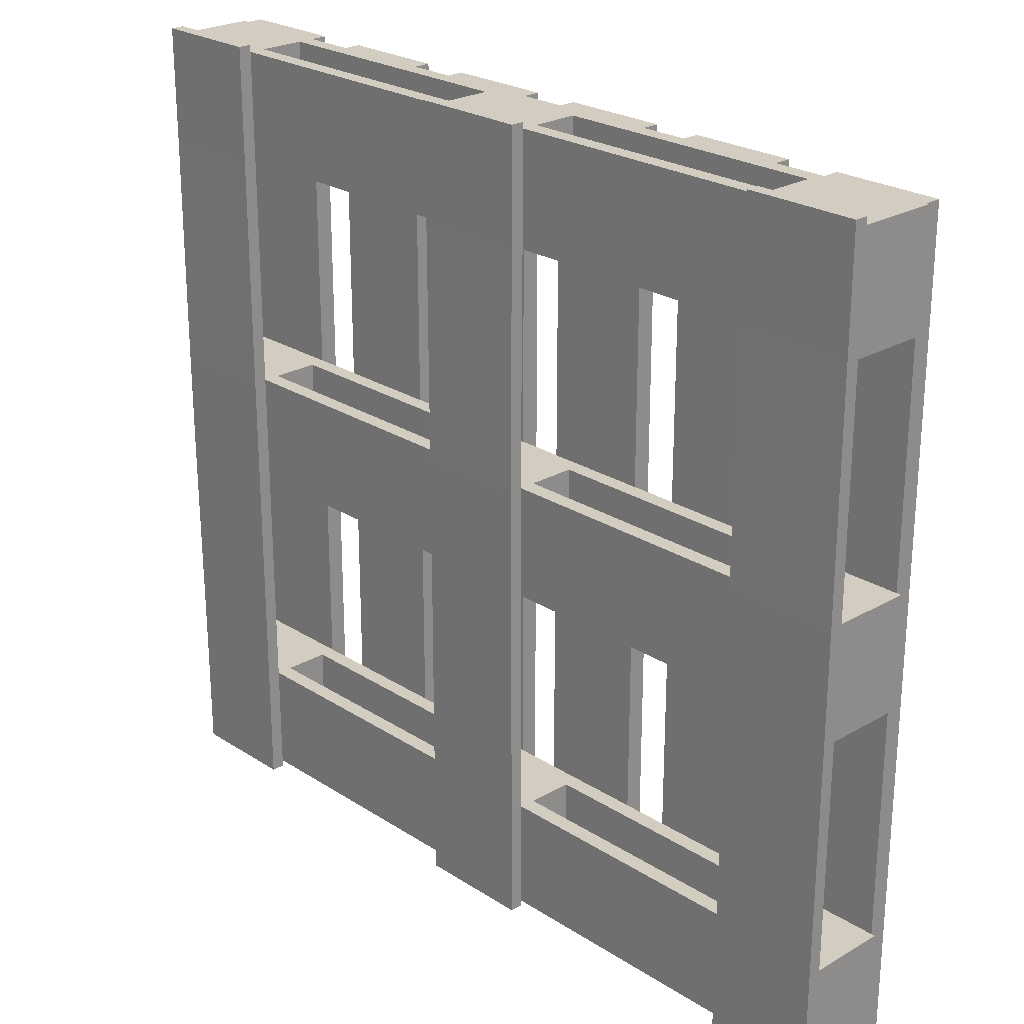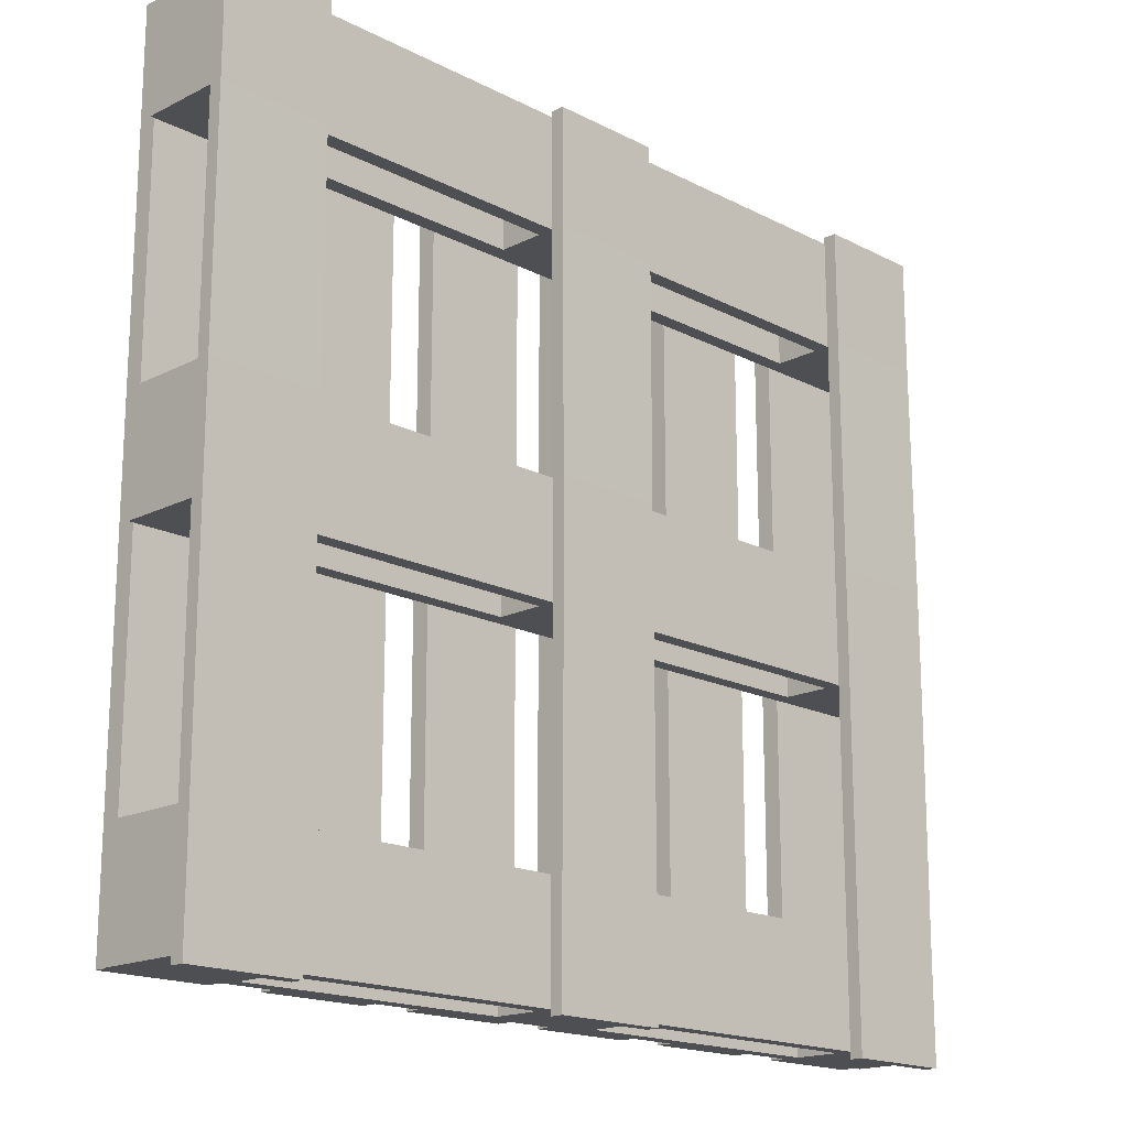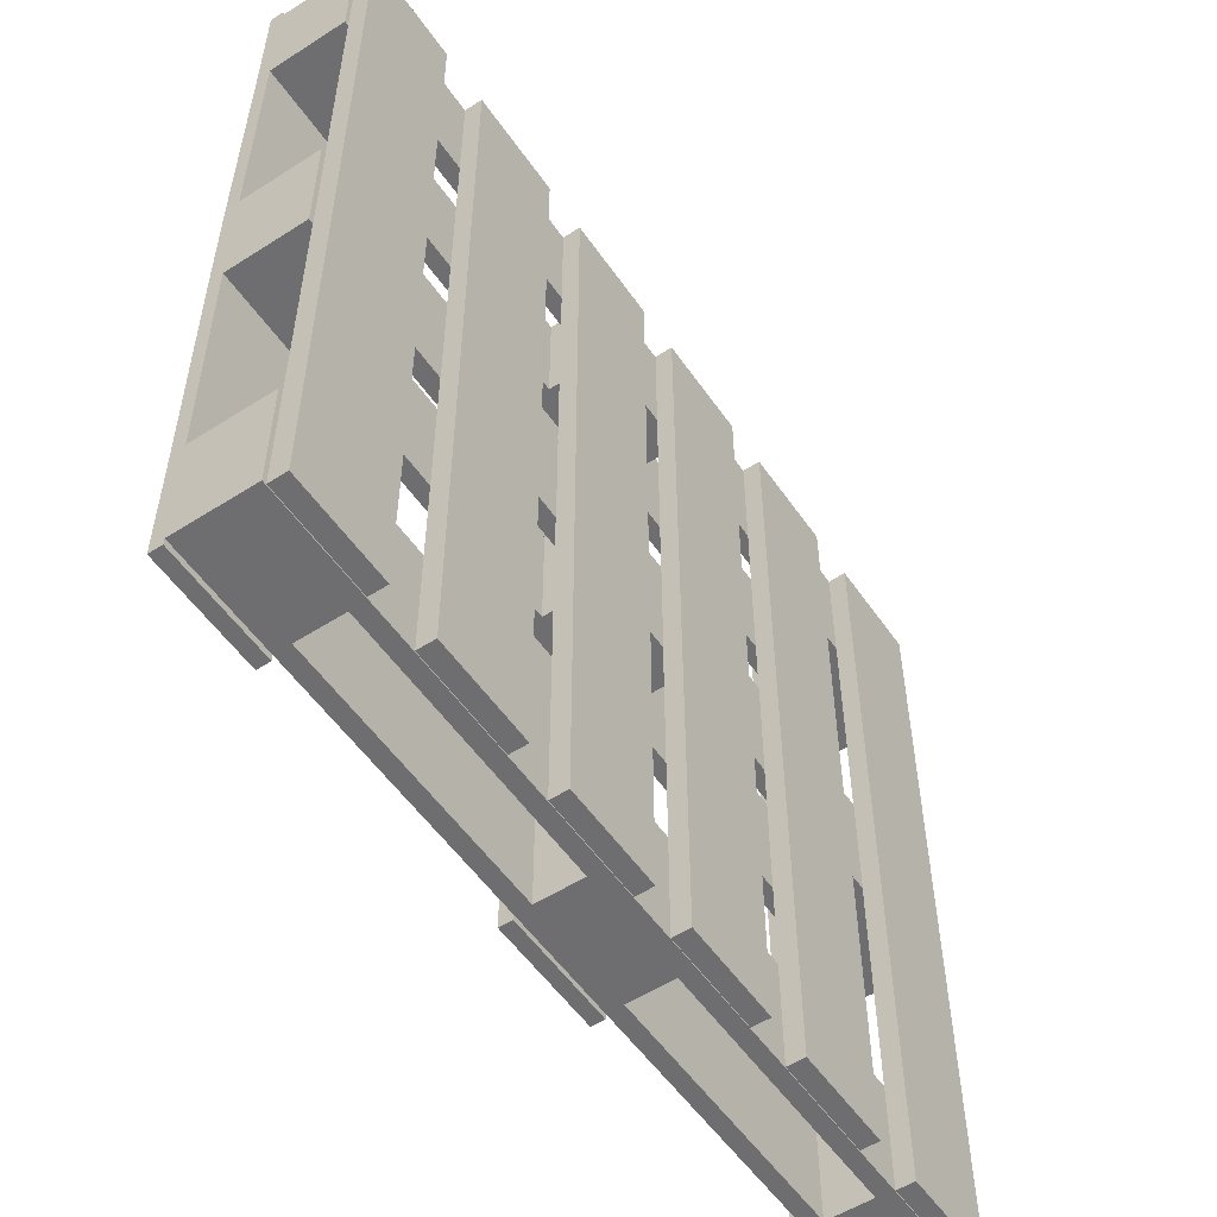
<metadata>
{"format":"obj","ext":"obj","renderer":"f3d","projection":"perspective","resolution":1024,"background":"white","views":[{"elev":24.4,"azim":-133.5,"up":"+Y"},{"elev":-17.5,"azim":134.6,"up":"+Y"},{"elev":-54.4,"azim":-55.9,"up":"+Y"}]}
</metadata>
<code>
o Pallet_pallet
v 0.316 0 0.1324
v 0.316 0.316 0.1324
v 2.48 1.632 0.1292
v 2.48 2.256 0.1292
v 1.856 2.256 0.1292
v 0 0.316 0.1324
v 2.484 0.316 0.1324
v 1.856 1.632 0.1292
v 2.484 0.316 0.2227
v 1.852 0.316 0.1324
v 0 0.316 0.2227
v 1.852 0 0.1324
v 2.484 0 0.1324
v 1.856 2.256 0.2195
v 2.48 2.256 0.2195
v 0.3225 1.632 0.1292
v 0.3225 2.256 0.1292
v 2.48 1.632 0.2195
v 0.316 0.316 0.2227
v 0 2.256 0.1292
v 0.316 0 0.2227
v 0 1.632 0.1292
v 0 0 0.2227
v 1.856 1.632 0.2195
v 1.852 0.316 0.2227
v 1.852 0 0.2227
v 2.484 0 0.2227
v 0.3225 1.632 0.2195
v 0.3225 2.256 0.2195
v 0 2.256 0.2195
v 0 1.632 0.2195
v 0.316 0 -0.1336
v 0.316 0.316 -0.1336
v 2.48 1.632 -0.1304
v 1.852 0 -0.1336
v 2.484 0 -0.1336
v 0 0.316 -0.1336
v 2.48 2.256 -0.1304
v 1.856 2.256 -0.1304
v 1.868 0 0.2212
v 2.484 0.316 -0.1336
v 1.856 1.632 -0.1304
v 2.484 0.316 -0.2239
v 1.852 0.316 -0.1336
v 1.868 2.253 0.2212
v 0 0.316 -0.2239
v 1.856 2.256 -0.2207
v 2.48 2.256 -0.2207
v 0.3225 1.632 -0.1304
v 0.3225 2.256 -0.1304
v 2.48 1.632 -0.2207
v 0.316 0.316 -0.2239
v 0 2.256 -0.1304
v 0.316 0 -0.2239
v 0 1.632 -0.1304
v 1.856 1.632 -0.2207
v 1.852 0.316 -0.2239
v 1.852 0 -0.2239
v 2.484 0 -0.2239
v 0.3225 1.632 -0.2207
v 0.3225 2.256 -0.2207
v 0 2.256 -0.2207
v 0 1.632 -0.2207
v 2.457 2.253 0.2212
v 2.457 0 0.2212
v 1.868 0 0.3226
v 1.868 2.253 0.3226
v 2.457 2.253 0.3226
v 2.457 0 0.3226
v 0.1305 0 0.2212
v 0.1305 2.253 0.2212
v 0.7196 2.253 0.2212
v 0.7196 0 0.2212
v 0.1305 0 0.3226
v 0.1305 2.253 0.3226
v 0.7196 2.253 0.3226
v 0.7196 0 0.3226
v 0.9865 0 0.2212
v 0.9865 2.253 0.2212
v 1.576 2.253 0.2212
v 1.576 0 0.2212
v 0.9865 0 0.3226
v 0.9865 2.253 0.3226
v 1.576 2.253 0.3226
v 1.576 0 0.3226
v 0 1.632 -0.2951
v 0 2.256 -0.2951
v 0.3225 2.256 -0.2951
v 0.3225 1.632 -0.2951
v 2.484 0 -0.2984
v 1.852 0 -0.2984
v 1.852 0.316 -0.2984
v 1.856 1.632 -0.2951
v 0 0 -0.2984
v 0.316 0 -0.2984
v 0.316 0.316 -0.2984
v 2.48 1.632 -0.2951
v 2.48 2.256 -0.2951
v 1.856 2.256 -0.2951
v 0 0.316 -0.2984
v 2.484 0.316 -0.2984
v 0.3225 2.288 -0.2207
v 0 2.288 -0.2207
v 0 2.288 -0.2951
v 0.3225 2.288 -0.2951
v 1.856 2.295 -0.2207
v 2.48 2.295 -0.2207
v 2.48 2.295 -0.2951
v 1.856 2.295 -0.2951
v -0.316 0 0.1324
v -0.316 0.316 0.1324
v -2.48 1.632 0.1292
v -2.48 2.256 0.1292
v -1.856 2.256 0.1292
v 0 0.316 0.1324
v -2.484 0.316 0.1324
v -1.856 1.632 0.1292
v -2.484 0.316 0.2227
v -1.852 0.316 0.1324
v 0 0.316 0.2227
v -1.852 0 0.1324
v -2.484 0 0.1324
v -1.856 2.256 0.2195
v -2.48 2.256 0.2195
v -0.3225 1.632 0.1292
v -0.3225 2.256 0.1292
v -2.48 1.632 0.2195
v -0.316 0.316 0.2227
v 0 2.256 0.1292
v -0.316 0 0.2227
v 0 1.632 0.1292
v 0 0 0.2227
v -1.856 1.632 0.2195
v -1.852 0.316 0.2227
v -1.852 0 0.2227
v -2.484 0 0.2227
v -0.3225 1.632 0.2195
v -0.3225 2.256 0.2195
v 0 2.256 0.2195
v 0 1.632 0.2195
v -0.316 0 -0.1336
v -0.316 0.316 -0.1336
v -2.48 1.632 -0.1304
v -1.852 0 -0.1336
v -2.484 0 -0.1336
v 0 0.316 -0.1336
v -2.48 2.256 -0.1304
v -1.856 2.256 -0.1304
v -1.868 0 0.2212
v -2.484 0.316 -0.1336
v -1.856 1.632 -0.1304
v -2.484 0.316 -0.2239
v -1.852 0.316 -0.1336
v -1.868 2.253 0.2212
v 0 0.316 -0.2239
v -1.856 2.256 -0.2207
v -2.48 2.256 -0.2207
v -0.3225 1.632 -0.1304
v -0.3225 2.256 -0.1304
v -2.48 1.632 -0.2207
v -0.316 0.316 -0.2239
v 0 2.256 -0.1304
v -0.316 0 -0.2239
v 0 1.632 -0.1304
v -1.856 1.632 -0.2207
v -1.852 0.316 -0.2239
v -1.852 0 -0.2239
v -2.484 0 -0.2239
v -0.3225 1.632 -0.2207
v -0.3225 2.256 -0.2207
v 0 2.256 -0.2207
v 0 1.632 -0.2207
v -2.457 2.253 0.2212
v -2.457 0 0.2212
v -1.868 0 0.3226
v -1.868 2.253 0.3226
v -2.457 2.253 0.3226
v -2.457 0 0.3226
v -0.1305 0 0.2212
v -0.1305 2.253 0.2212
v -0.7196 2.253 0.2212
v -0.7196 0 0.2212
v -0.1305 0 0.3226
v -0.1305 2.253 0.3226
v -0.7196 2.253 0.3226
v -0.7196 0 0.3226
v -0.9865 0 0.2212
v -0.9865 2.253 0.2212
v -1.576 2.253 0.2212
v -1.576 0 0.2212
v -0.9865 0 0.3226
v -0.9865 2.253 0.3226
v -1.576 2.253 0.3226
v -1.576 0 0.3226
v 0 1.632 -0.2951
v 0 2.256 -0.2951
v -0.3225 2.256 -0.2951
v -0.3225 1.632 -0.2951
v -2.484 0 -0.2984
v -1.852 0 -0.2984
v -1.852 0.316 -0.2984
v -1.856 1.632 -0.2951
v 0 0 -0.2984
v -0.316 0 -0.2984
v -0.316 0.316 -0.2984
v -2.48 1.632 -0.2951
v -2.48 2.256 -0.2951
v -1.856 2.256 -0.2951
v 0 0.316 -0.2984
v -2.484 0.316 -0.2984
v -0.3225 2.288 -0.2207
v 0 2.288 -0.2207
v 0 2.288 -0.2951
v -0.3225 2.288 -0.2951
v -1.856 2.295 -0.2207
v -2.48 2.295 -0.2207
v -2.48 2.295 -0.2951
v -1.856 2.295 -0.2951
v 0.316 0 0.1324
v 0.316 -0.316 0.1324
v 2.48 -1.632 0.1292
v 2.48 -2.256 0.1292
v 1.856 -2.256 0.1292
v 0 -0.316 0.1324
v 2.484 -0.316 0.1324
v 1.856 -1.632 0.1292
v 2.484 -0.316 0.2227
v 1.852 -0.316 0.1324
v 0 -0.316 0.2227
v 1.852 0 0.1324
v 2.484 0 0.1324
v 1.856 -2.256 0.2195
v 2.48 -2.256 0.2195
v 0.3225 -1.632 0.1292
v 0.3225 -2.256 0.1292
v 2.48 -1.632 0.2195
v 0.316 -0.316 0.2227
v 0 -2.256 0.1292
v 0.316 0 0.2227
v 0 -1.632 0.1292
v 0 0 0.2227
v 1.856 -1.632 0.2195
v 1.852 -0.316 0.2227
v 1.852 0 0.2227
v 2.484 0 0.2227
v 0.3225 -1.632 0.2195
v 0.3225 -2.256 0.2195
v 0 -2.256 0.2195
v 0 -1.632 0.2195
v 0.316 0 -0.1336
v 0.316 -0.316 -0.1336
v 2.48 -1.632 -0.1304
v 1.852 0 -0.1336
v 2.484 0 -0.1336
v 0 -0.316 -0.1336
v 2.48 -2.256 -0.1304
v 1.856 -2.256 -0.1304
v 1.868 0 0.2212
v 2.484 -0.316 -0.1336
v 1.856 -1.632 -0.1304
v 2.484 -0.316 -0.2239
v 1.852 -0.316 -0.1336
v 1.868 -2.253 0.2212
v 0 -0.316 -0.2239
v 1.856 -2.256 -0.2207
v 2.48 -2.256 -0.2207
v 0.3225 -1.632 -0.1304
v 0.3225 -2.256 -0.1304
v 2.48 -1.632 -0.2207
v 0.316 -0.316 -0.2239
v 0 -2.256 -0.1304
v 0.316 0 -0.2239
v 0 -1.632 -0.1304
v 1.856 -1.632 -0.2207
v 1.852 -0.316 -0.2239
v 1.852 0 -0.2239
v 2.484 0 -0.2239
v 0.3225 -1.632 -0.2207
v 0.3225 -2.256 -0.2207
v 0 -2.256 -0.2207
v 0 -1.632 -0.2207
v 2.457 -2.253 0.2212
v 2.457 0 0.2212
v 1.868 0 0.3226
v 1.868 -2.253 0.3226
v 2.457 -2.253 0.3226
v 2.457 0 0.3226
v 0.1305 0 0.2212
v 0.1305 -2.253 0.2212
v 0.7196 -2.253 0.2212
v 0.7196 0 0.2212
v 0.1305 0 0.3226
v 0.1305 -2.253 0.3226
v 0.7196 -2.253 0.3226
v 0.7196 0 0.3226
v 0.9865 0 0.2212
v 0.9865 -2.253 0.2212
v 1.576 -2.253 0.2212
v 1.576 0 0.2212
v 0.9865 0 0.3226
v 0.9865 -2.253 0.3226
v 1.576 -2.253 0.3226
v 1.576 0 0.3226
v 0 -1.632 -0.2951
v 0 -2.256 -0.2951
v 0.3225 -2.256 -0.2951
v 0.3225 -1.632 -0.2951
v 2.484 0 -0.2984
v 1.852 0 -0.2984
v 1.852 -0.316 -0.2984
v 1.856 -1.632 -0.2951
v 0 0 -0.2984
v 0.316 0 -0.2984
v 0.316 -0.316 -0.2984
v 2.48 -1.632 -0.2951
v 2.48 -2.256 -0.2951
v 1.856 -2.256 -0.2951
v 0 -0.316 -0.2984
v 2.484 -0.316 -0.2984
v 0.3225 -2.288 -0.2207
v 0 -2.288 -0.2207
v 0 -2.288 -0.2951
v 0.3225 -2.288 -0.2951
v 1.856 -2.295 -0.2207
v 2.48 -2.295 -0.2207
v 2.48 -2.295 -0.2951
v 1.856 -2.295 -0.2951
v -0.316 0 0.1324
v -0.316 -0.316 0.1324
v -2.48 -1.632 0.1292
v -2.48 -2.256 0.1292
v -1.856 -2.256 0.1292
v 0 -0.316 0.1324
v -2.484 -0.316 0.1324
v -1.856 -1.632 0.1292
v -2.484 -0.316 0.2227
v -1.852 -0.316 0.1324
v 0 -0.316 0.2227
v -1.852 0 0.1324
v -2.484 0 0.1324
v -1.856 -2.256 0.2195
v -2.48 -2.256 0.2195
v -0.3225 -1.632 0.1292
v -0.3225 -2.256 0.1292
v -2.48 -1.632 0.2195
v -0.316 -0.316 0.2227
v 0 -2.256 0.1292
v -0.316 0 0.2227
v 0 -1.632 0.1292
v 0 0 0.2227
v -1.856 -1.632 0.2195
v -1.852 -0.316 0.2227
v -1.852 0 0.2227
v -2.484 0 0.2227
v -0.3225 -1.632 0.2195
v -0.3225 -2.256 0.2195
v 0 -2.256 0.2195
v 0 -1.632 0.2195
v -0.316 0 -0.1336
v -0.316 -0.316 -0.1336
v -2.48 -1.632 -0.1304
v -1.852 0 -0.1336
v -2.484 0 -0.1336
v 0 -0.316 -0.1336
v -2.48 -2.256 -0.1304
v -1.856 -2.256 -0.1304
v -1.868 0 0.2212
v -2.484 -0.316 -0.1336
v -1.856 -1.632 -0.1304
v -2.484 -0.316 -0.2239
v -1.852 -0.316 -0.1336
v -1.868 -2.253 0.2212
v 0 -0.316 -0.2239
v -1.856 -2.256 -0.2207
v -2.48 -2.256 -0.2207
v -0.3225 -1.632 -0.1304
v -0.3225 -2.256 -0.1304
v -2.48 -1.632 -0.2207
v -0.316 -0.316 -0.2239
v 0 -2.256 -0.1304
v -0.316 0 -0.2239
v 0 -1.632 -0.1304
v -1.856 -1.632 -0.2207
v -1.852 -0.316 -0.2239
v -1.852 0 -0.2239
v -2.484 0 -0.2239
v -0.3225 -1.632 -0.2207
v -0.3225 -2.256 -0.2207
v 0 -2.256 -0.2207
v 0 -1.632 -0.2207
v -2.457 -2.253 0.2212
v -2.457 0 0.2212
v -1.868 0 0.3226
v -1.868 -2.253 0.3226
v -2.457 -2.253 0.3226
v -2.457 0 0.3226
v -0.1305 0 0.2212
v -0.1305 -2.253 0.2212
v -0.7196 -2.253 0.2212
v -0.7196 0 0.2212
v -0.1305 0 0.3226
v -0.1305 -2.253 0.3226
v -0.7196 -2.253 0.3226
v -0.7196 0 0.3226
v -0.9865 0 0.2212
v -0.9865 -2.253 0.2212
v -1.576 -2.253 0.2212
v -1.576 0 0.2212
v -0.9865 0 0.3226
v -0.9865 -2.253 0.3226
v -1.576 -2.253 0.3226
v -1.576 0 0.3226
v 0 -1.632 -0.2951
v 0 -2.256 -0.2951
v -0.3225 -2.256 -0.2951
v -0.3225 -1.632 -0.2951
v -2.484 0 -0.2984
v -1.852 0 -0.2984
v -1.852 -0.316 -0.2984
v -1.856 -1.632 -0.2951
v 0 0 -0.2984
v -0.316 0 -0.2984
v -0.316 -0.316 -0.2984
v -2.48 -1.632 -0.2951
v -2.48 -2.256 -0.2951
v -1.856 -2.256 -0.2951
v 0 -0.316 -0.2984
v -2.484 -0.316 -0.2984
v -0.3225 -2.288 -0.2207
v 0 -2.288 -0.2207
v 0 -2.288 -0.2951
v -0.3225 -2.288 -0.2951
v -1.856 -2.295 -0.2207
v -2.48 -2.295 -0.2207
v -2.48 -2.295 -0.2951
v -1.856 -2.295 -0.2951
f 40 45 64 65
f 13 7 9 27
f 4 5 14 15
f 22 16 28 31
f 14 5 17 29
f 17 20 30 29
f 3 4 15 18
f 19 11 23 21
f 18 15 14 24
f 28 29 30 31
f 5 4 38 39
f 8 3 18 24
f 9 25 26 27
f 10 12 1 2
f 7 10 25 9
f 2 6 11 19
f 24 14 29 28
f 5 8 16 17
f 8 24 28 16
f 25 10 2 19
f 26 25 19 21
f 7 41 44 10
f 44 33 32 35
f 38 48 47 39
f 55 63 60 49
f 47 61 50 39
f 68 69 65 64
f 50 61 62 53
f 34 51 48 38
f 36 59 43 41
f 56 47 99 93
f 56 93 92 57
f 61 60 89 88
f 4 3 34 38
f 3 8 42 34
f 8 5 39 42
f 42 56 51 34
f 88 87 104 105
f 17 16 49 50
f 16 22 55 49
f 33 52 46 37
f 41 43 57 44
f 67 68 64 45
f 56 60 61 47
f 39 50 49 42
f 42 49 60 56
f 57 52 33 44
f 58 54 52 57
f 35 12 10 44
f 41 7 13 36
f 20 17 50 53
f 33 2 1 32
f 2 33 37 6
f 66 67 45 40
f 69 68 67 66
f 70 71 72 73
f 76 77 73 72
f 75 76 72 71
f 74 75 71 70
f 77 76 75 74
f 78 79 80 81
f 84 85 81 80
f 83 84 80 79
f 82 83 79 78
f 85 84 83 82
f 48 98 108 107
f 48 51 97 98
f 52 54 95 96
f 97 93 99 98
f 89 86 87 88
f 101 90 91 92
f 43 59 90 101
f 58 57 92 91
f 96 95 94 100
f 97 51 43 101
f 93 97 101 92
f 89 60 52 96
f 51 56 57 43
f 86 89 96 100
f 103 102 105 104
f 61 88 105 102
f 62 61 102 103
f 106 107 108 109
f 98 99 109 108
f 99 47 106 109
f 47 48 107 106
f 60 63 46 52
f 149 174 173 154
f 122 136 118 116
f 113 124 123 114
f 131 140 137 125
f 123 138 126 114
f 126 138 139 129
f 112 127 124 113
f 128 130 132 120
f 127 133 123 124
f 137 140 139 138
f 114 148 147 113
f 117 133 127 112
f 118 136 135 134
f 119 111 110 121
f 116 118 134 119
f 111 128 120 115
f 133 137 138 123
f 114 126 125 117
f 117 125 137 133
f 134 128 111 119
f 135 130 128 134
f 116 119 153 150
f 153 144 141 142
f 147 148 156 157
f 164 158 169 172
f 156 148 159 170
f 177 173 174 178
f 159 162 171 170
f 143 147 157 160
f 145 150 152 168
f 165 202 208 156
f 165 166 201 202
f 170 197 198 169
f 113 147 143 112
f 112 143 151 117
f 117 151 148 114
f 151 143 160 165
f 197 214 213 196
f 126 159 158 125
f 125 158 164 131
f 142 146 155 161
f 150 153 166 152
f 176 154 173 177
f 165 156 170 169
f 148 151 158 159
f 151 165 169 158
f 166 153 142 161
f 167 166 161 163
f 144 153 119 121
f 150 145 122 116
f 129 162 159 126
f 142 141 110 111
f 111 115 146 142
f 175 149 154 176
f 178 175 176 177
f 179 182 181 180
f 185 181 182 186
f 184 180 181 185
f 183 179 180 184
f 186 183 184 185
f 187 190 189 188
f 193 189 190 194
f 192 188 189 193
f 191 187 188 192
f 194 191 192 193
f 157 216 217 207
f 157 207 206 160
f 161 205 204 163
f 206 207 208 202
f 198 197 196 195
f 210 201 200 199
f 152 210 199 168
f 167 200 201 166
f 205 209 203 204
f 206 210 152 160
f 202 201 210 206
f 198 205 161 169
f 160 152 166 165
f 195 209 205 198
f 212 213 214 211
f 170 211 214 197
f 171 212 211 170
f 215 218 217 216
f 207 217 218 208
f 208 218 215 156
f 156 215 216 157
f 169 161 155 172
f 258 283 282 263
f 231 245 227 225
f 222 233 232 223
f 240 249 246 234
f 232 247 235 223
f 235 247 248 238
f 221 236 233 222
f 237 239 241 229
f 236 242 232 233
f 246 249 248 247
f 223 257 256 222
f 226 242 236 221
f 227 245 244 243
f 228 220 219 230
f 225 227 243 228
f 220 237 229 224
f 242 246 247 232
f 223 235 234 226
f 226 234 246 242
f 243 237 220 228
f 244 239 237 243
f 225 228 262 259
f 262 253 250 251
f 256 257 265 266
f 273 267 278 281
f 265 257 268 279
f 286 282 283 287
f 268 271 280 279
f 252 256 266 269
f 254 259 261 277
f 274 311 317 265
f 274 275 310 311
f 279 306 307 278
f 222 256 252 221
f 221 252 260 226
f 226 260 257 223
f 260 252 269 274
f 306 323 322 305
f 235 268 267 234
f 234 267 273 240
f 251 255 264 270
f 259 262 275 261
f 285 263 282 286
f 274 265 279 278
f 257 260 267 268
f 260 274 278 267
f 275 262 251 270
f 276 275 270 272
f 253 262 228 230
f 259 254 231 225
f 238 271 268 235
f 251 250 219 220
f 220 224 255 251
f 284 258 263 285
f 287 284 285 286
f 288 291 290 289
f 294 290 291 295
f 293 289 290 294
f 292 288 289 293
f 295 292 293 294
f 296 299 298 297
f 302 298 299 303
f 301 297 298 302
f 300 296 297 301
f 303 300 301 302
f 266 325 326 316
f 266 316 315 269
f 270 314 313 272
f 315 316 317 311
f 307 306 305 304
f 319 310 309 308
f 261 319 308 277
f 276 309 310 275
f 314 318 312 313
f 315 319 261 269
f 311 310 319 315
f 307 314 270 278
f 269 261 275 274
f 304 318 314 307
f 321 322 323 320
f 279 320 323 306
f 280 321 320 279
f 324 327 326 325
f 316 326 327 317
f 317 327 324 265
f 265 324 325 266
f 278 270 264 281
f 367 372 391 392
f 340 334 336 354
f 331 332 341 342
f 349 343 355 358
f 341 332 344 356
f 344 347 357 356
f 330 331 342 345
f 346 338 350 348
f 345 342 341 351
f 355 356 357 358
f 332 331 365 366
f 335 330 345 351
f 336 352 353 354
f 337 339 328 329
f 334 337 352 336
f 329 333 338 346
f 351 341 356 355
f 332 335 343 344
f 335 351 355 343
f 352 337 329 346
f 353 352 346 348
f 334 368 371 337
f 371 360 359 362
f 365 375 374 366
f 382 390 387 376
f 374 388 377 366
f 395 396 392 391
f 377 388 389 380
f 361 378 375 365
f 363 386 370 368
f 383 374 426 420
f 383 420 419 384
f 388 387 416 415
f 331 330 361 365
f 330 335 369 361
f 335 332 366 369
f 369 383 378 361
f 415 414 431 432
f 344 343 376 377
f 343 349 382 376
f 360 379 373 364
f 368 370 384 371
f 394 395 391 372
f 383 387 388 374
f 366 377 376 369
f 369 376 387 383
f 384 379 360 371
f 385 381 379 384
f 362 339 337 371
f 368 334 340 363
f 347 344 377 380
f 360 329 328 359
f 329 360 364 333
f 393 394 372 367
f 396 395 394 393
f 397 398 399 400
f 403 404 400 399
f 402 403 399 398
f 401 402 398 397
f 404 403 402 401
f 405 406 407 408
f 411 412 408 407
f 410 411 407 406
f 409 410 406 405
f 412 411 410 409
f 375 425 435 434
f 375 378 424 425
f 379 381 422 423
f 424 420 426 425
f 416 413 414 415
f 428 417 418 419
f 370 386 417 428
f 385 384 419 418
f 423 422 421 427
f 424 378 370 428
f 420 424 428 419
f 416 387 379 423
f 378 383 384 370
f 413 416 423 427
f 430 429 432 431
f 388 415 432 429
f 389 388 429 430
f 433 434 435 436
f 425 426 436 435
f 426 374 433 436
f 374 375 434 433
f 387 390 373 379

</code>
